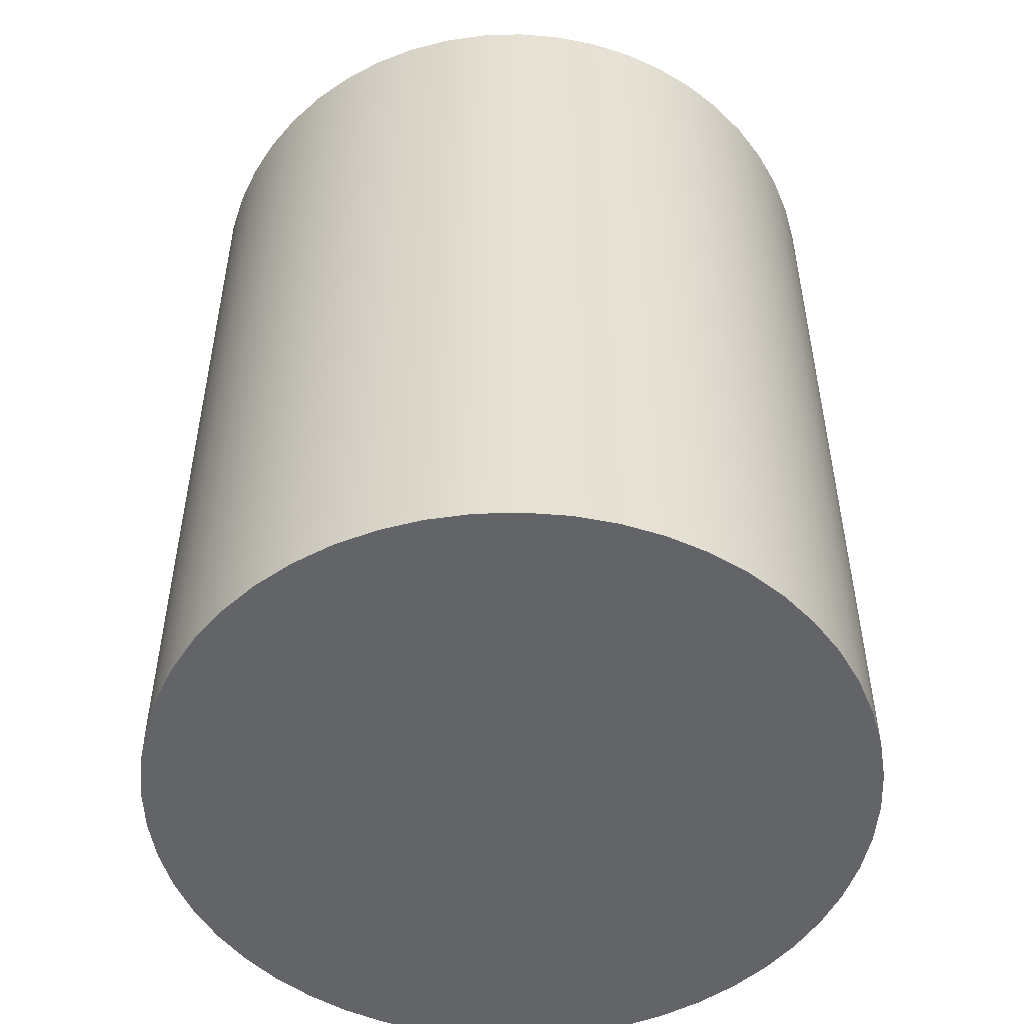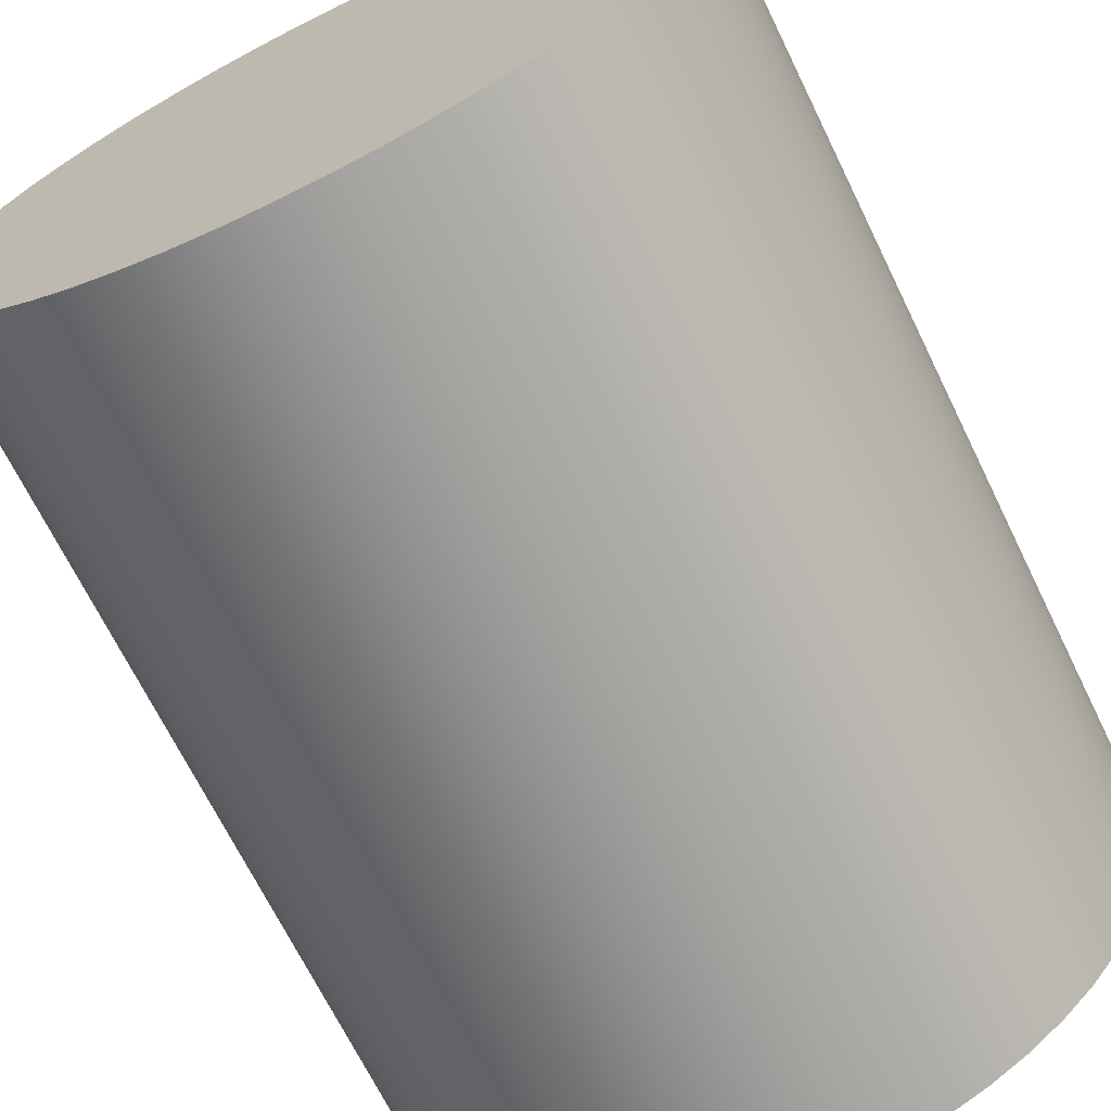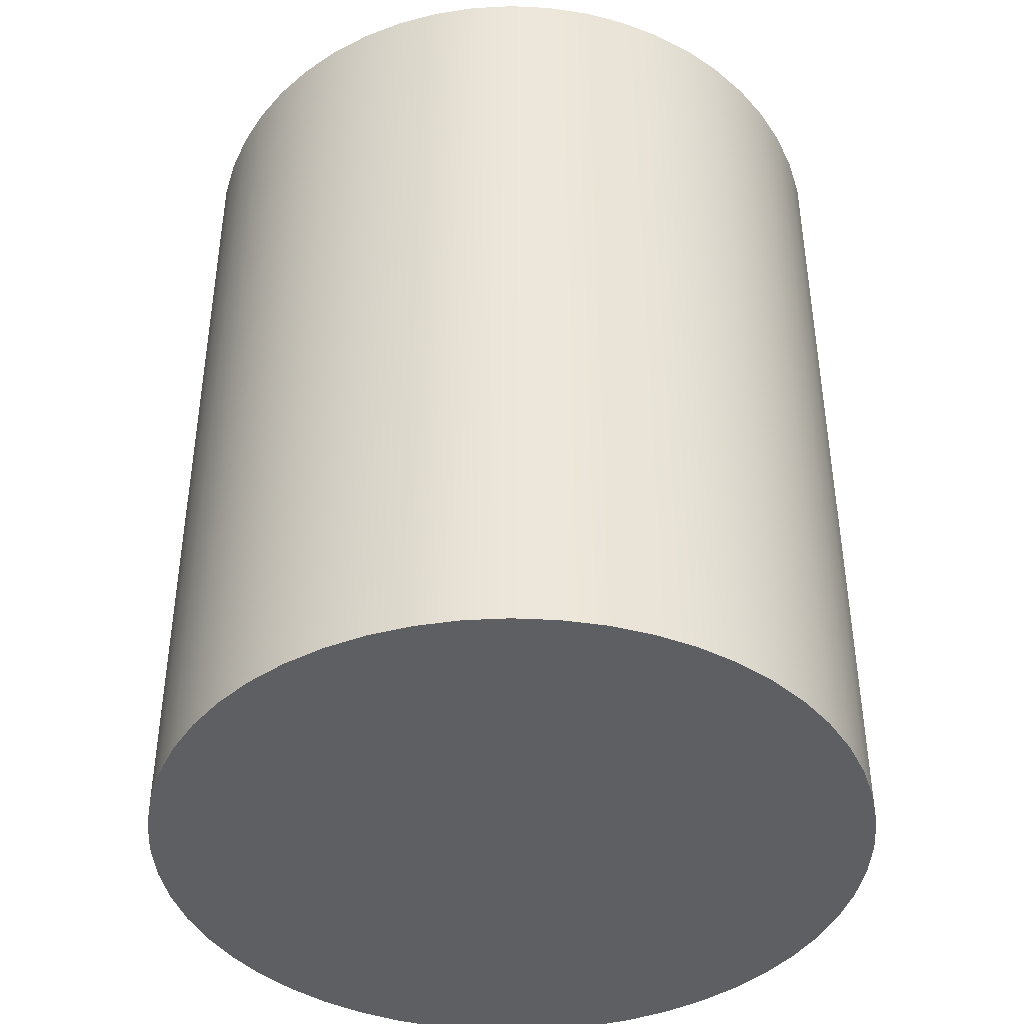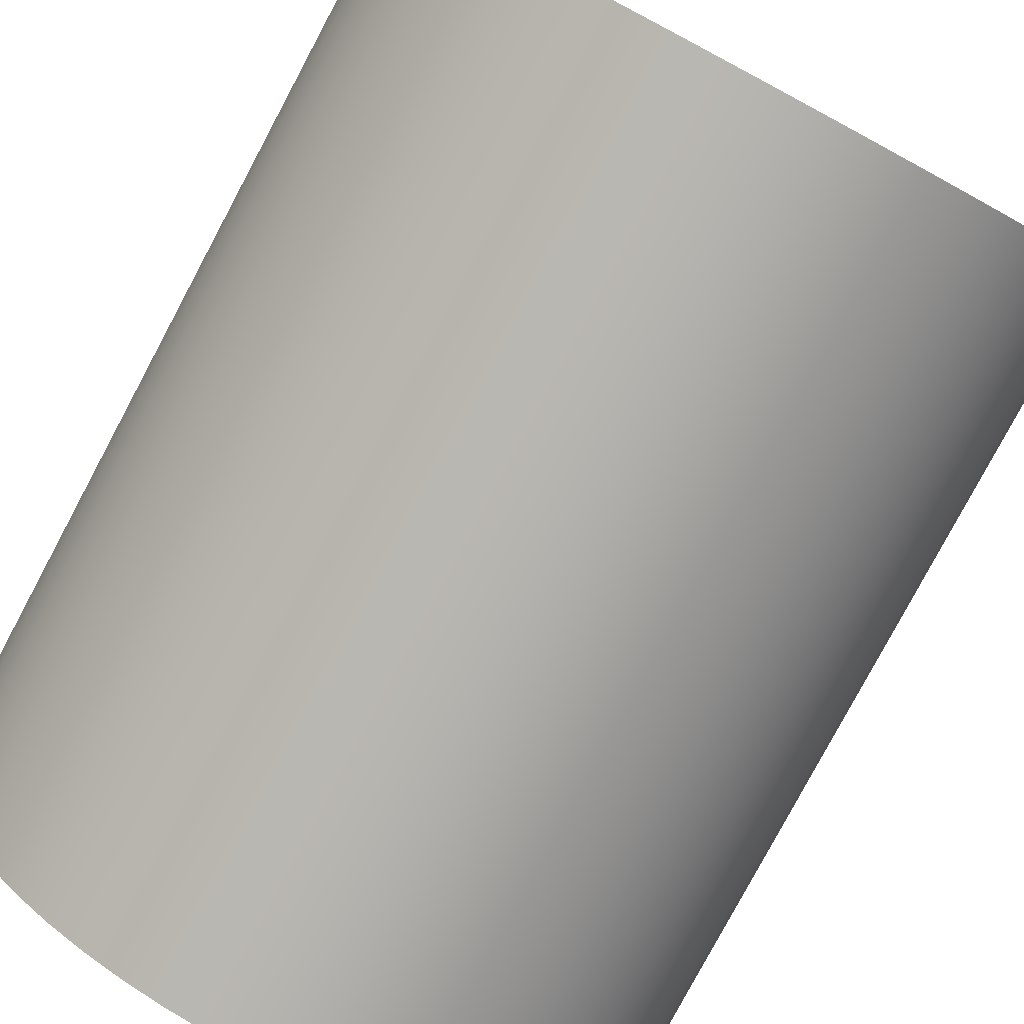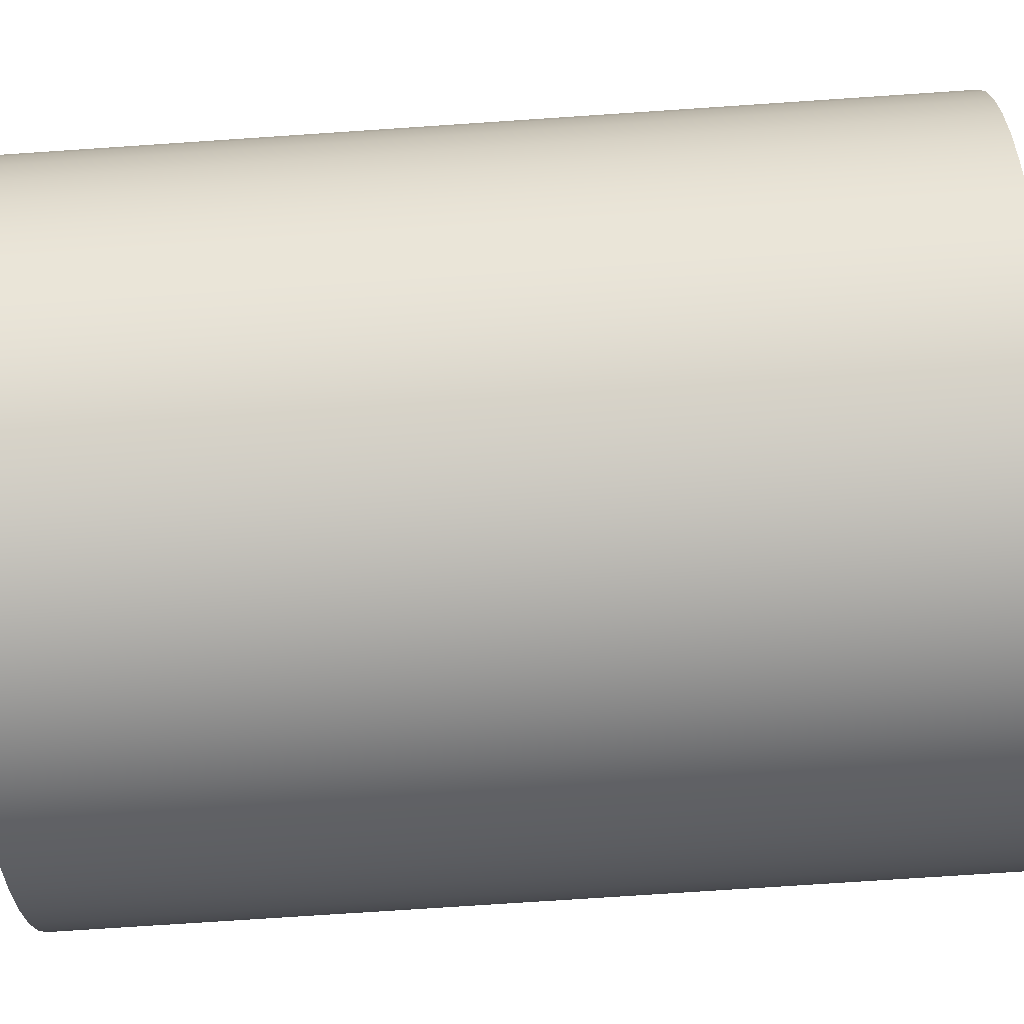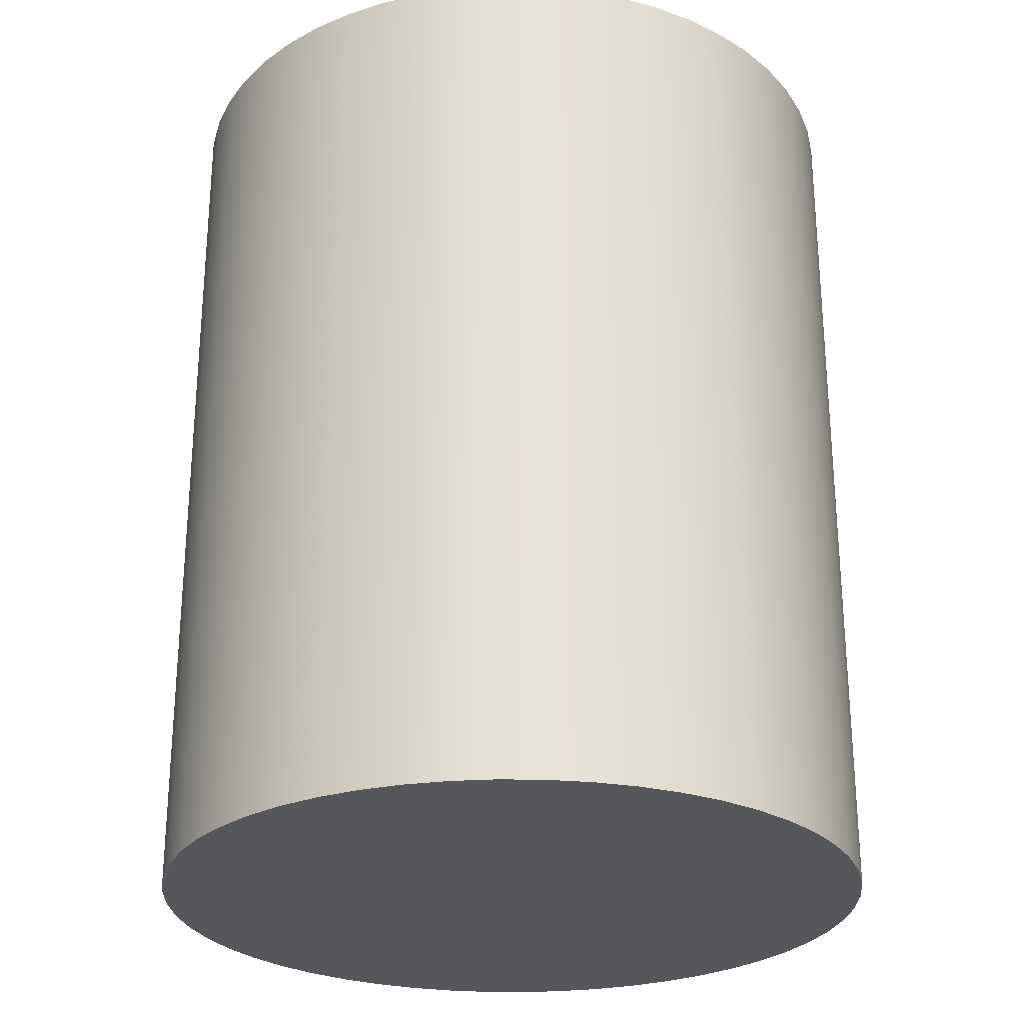
<metadata>
{"format":"obj","ext":"obj","renderer":"f3d","projection":"perspective","resolution":1024,"background":"white","views":[{"elev":-51.3,"azim":109.3,"up":"+Y"},{"elev":-68.9,"azim":26.1,"up":"+Z"},{"elev":-42.0,"azim":-27.5,"up":"+Y"},{"elev":-79.9,"azim":151.9,"up":"+Z"},{"elev":-75.9,"azim":93.8,"up":"+Z"},{"elev":-26.7,"azim":154.4,"up":"+Y"}]}
</metadata>
<code>
v -0.1 0.25 1.225e-17
v -0.09927 0.25 -0.01205
v -0.09709 0.25 -0.02393
v -0.0935 0.25 -0.03546
v -0.08855 0.25 -0.04647
v -0.0823 0.25 -0.05681
v -0.07485 0.25 -0.06631
v -0.06631 0.25 -0.07485
v -0.05681 0.25 -0.0823
v -0.04647 0.25 -0.08855
v -0.03546 0.25 -0.0935
v -0.02393 0.25 -0.09709
v -0.01205 0.25 -0.09927
v 6.123e-18 0.25 -0.1
v 0.01205 0.25 -0.09927
v 0.02393 0.25 -0.09709
v 0.03546 0.25 -0.0935
v 0.04647 0.25 -0.08855
v 0.05681 0.25 -0.0823
v 0.06631 0.25 -0.07485
v 0.07485 0.25 -0.06631
v 0.0823 0.25 -0.05681
v 0.08855 0.25 -0.04647
v 0.0935 0.25 -0.03546
v 0.09709 0.25 -0.02393
v 0.09927 0.25 -0.01205
v 0.1 0.25 0
v 0.09927 0.25 0.01205
v 0.09709 0.25 0.02393
v 0.0935 0.25 0.03546
v 0.08855 0.25 0.04647
v 0.0823 0.25 0.05681
v 0.07485 0.25 0.06631
v 0.06631 0.25 0.07485
v 0.05681 0.25 0.0823
v 0.04647 0.25 0.08855
v 0.03546 0.25 0.0935
v 0.02393 0.25 0.09709
v 0.01205 0.25 0.09927
v 6.123e-18 0.25 0.1
v -0.01205 0.25 0.09927
v -0.02393 0.25 0.09709
v -0.03546 0.25 0.0935
v -0.04647 0.25 0.08855
v -0.05681 0.25 0.0823
v -0.06631 0.25 0.07485
v -0.07485 0.25 0.06631
v -0.0823 0.25 0.05681
v -0.08855 0.25 0.04647
v -0.0935 0.25 0.03546
v -0.09709 0.25 0.02393
v -0.09927 0.25 0.01205
v -0.1 0 1.225e-17
v -0.09927 0 0.01205
v -0.09709 0 0.02393
v -0.0935 0 0.03546
v -0.08855 0 0.04647
v -0.0823 0 0.05681
v -0.07485 0 0.06631
v -0.06631 0 0.07485
v -0.05681 0 0.0823
v -0.04647 0 0.08855
v -0.03546 0 0.0935
v -0.02393 0 0.09709
v -0.01205 0 0.09927
v 6.123e-18 0 0.1
v 0.01205 0 0.09927
v 0.02393 0 0.09709
v 0.03546 0 0.0935
v 0.04647 0 0.08855
v 0.05681 0 0.0823
v 0.06631 0 0.07485
v 0.07485 0 0.06631
v 0.0823 0 0.05681
v 0.08855 0 0.04647
v 0.0935 0 0.03546
v 0.09709 0 0.02393
v 0.09927 0 0.01205
v 0.1 0 0
v 0.09927 0 -0.01205
v 0.09709 0 -0.02393
v 0.0935 0 -0.03546
v 0.08855 0 -0.04647
v 0.0823 0 -0.05681
v 0.07485 0 -0.06631
v 0.06631 0 -0.07485
v 0.05681 0 -0.0823
v 0.04647 0 -0.08855
v 0.03546 0 -0.0935
v 0.02393 0 -0.09709
v 0.01205 0 -0.09927
v 6.123e-18 0 -0.1
v -0.01205 0 -0.09927
v -0.02393 0 -0.09709
v -0.03546 0 -0.0935
v -0.04647 0 -0.08855
v -0.05681 0 -0.0823
v -0.06631 0 -0.07485
v -0.07485 0 -0.06631
v -0.0823 0 -0.05681
v -0.08855 0 -0.04647
v -0.0935 0 -0.03546
v -0.09709 0 -0.02393
v -0.09927 0 -0.01205
v -0.1 0 1.225e-17
v -0.1 0.25 1.225e-17
v -0.1 0 1.225e-17
v -0.09927 0 -0.01205
v -0.09709 0 -0.02393
v -0.0935 0 -0.03546
v -0.08855 0 -0.04647
v -0.0823 0 -0.05681
v -0.07485 0 -0.06631
v -0.06631 0 -0.07485
v -0.05681 0 -0.0823
v -0.04647 0 -0.08855
v -0.03546 0 -0.0935
v -0.02393 0 -0.09709
v -0.01205 0 -0.09927
v 6.123e-18 0 -0.1
v 0.01205 0 -0.09927
v 0.02393 0 -0.09709
v 0.03546 0 -0.0935
v 0.04647 0 -0.08855
v 0.05681 0 -0.0823
v 0.06631 0 -0.07485
v 0.07485 0 -0.06631
v 0.0823 0 -0.05681
v 0.08855 0 -0.04647
v 0.0935 0 -0.03546
v 0.09709 0 -0.02393
v 0.09927 0 -0.01205
v 0.1 0 0
v 0.09927 0 0.01205
v 0.09709 0 0.02393
v 0.0935 0 0.03546
v 0.08855 0 0.04647
v 0.0823 0 0.05681
v 0.07485 0 0.06631
v 0.06631 0 0.07485
v 0.05681 0 0.0823
v 0.04647 0 0.08855
v 0.03546 0 0.0935
v 0.02393 0 0.09709
v 0.01205 0 0.09927
v 6.123e-18 0 0.1
v -0.01205 0 0.09927
v -0.02393 0 0.09709
v -0.03546 0 0.0935
v -0.04647 0 0.08855
v -0.05681 0 0.0823
v -0.06631 0 0.07485
v -0.07485 0 0.06631
v -0.0823 0 0.05681
v -0.08855 0 0.04647
v -0.0935 0 0.03546
v -0.09709 0 0.02393
v -0.09927 0 0.01205
v -0.1 0.25 1.225e-17
v -0.09927 0.25 0.01205
v -0.09709 0.25 0.02393
v -0.0935 0.25 0.03546
v -0.08855 0.25 0.04647
v -0.0823 0.25 0.05681
v -0.07485 0.25 0.06631
v -0.06631 0.25 0.07485
v -0.05681 0.25 0.0823
v -0.04647 0.25 0.08855
v -0.03546 0.25 0.0935
v -0.02393 0.25 0.09709
v -0.01205 0.25 0.09927
v 6.123e-18 0.25 0.1
v 0.01205 0.25 0.09927
v 0.02393 0.25 0.09709
v 0.03546 0.25 0.0935
v 0.04647 0.25 0.08855
v 0.05681 0.25 0.0823
v 0.06631 0.25 0.07485
v 0.07485 0.25 0.06631
v 0.0823 0.25 0.05681
v 0.08855 0.25 0.04647
v 0.0935 0.25 0.03546
v 0.09709 0.25 0.02393
v 0.09927 0.25 0.01205
v 0.1 0.25 0
v 0.09927 0.25 -0.01205
v 0.09709 0.25 -0.02393
v 0.0935 0.25 -0.03546
v 0.08855 0.25 -0.04647
v 0.0823 0.25 -0.05681
v 0.07485 0.25 -0.06631
v 0.06631 0.25 -0.07485
v 0.05681 0.25 -0.0823
v 0.04647 0.25 -0.08855
v 0.03546 0.25 -0.0935
v 0.02393 0.25 -0.09709
v 0.01205 0.25 -0.09927
v 6.123e-18 0.25 -0.1
v -0.01205 0.25 -0.09927
v -0.02393 0.25 -0.09709
v -0.03546 0.25 -0.0935
v -0.04647 0.25 -0.08855
v -0.05681 0.25 -0.0823
v -0.06631 0.25 -0.07485
v -0.07485 0.25 -0.06631
v -0.0823 0.25 -0.05681
v -0.08855 0.25 -0.04647
v -0.0935 0.25 -0.03546
v -0.09709 0.25 -0.02393
v -0.09927 0.25 -0.01205
f 2 104 1
f 1 104 105
f 106 53 52
f 52 53 54
f 52 54 51
f 51 54 55
f 51 55 50
f 50 55 56
f 50 56 49
f 49 56 57
f 49 57 48
f 48 57 58
f 48 58 47
f 47 58 59
f 47 59 46
f 46 59 60
f 46 60 45
f 45 60 61
f 45 61 44
f 44 61 62
f 44 62 43
f 43 62 63
f 43 63 42
f 42 63 64
f 42 64 41
f 41 64 65
f 41 65 40
f 40 65 66
f 40 66 39
f 39 66 67
f 39 67 38
f 38 67 68
f 38 68 37
f 37 68 69
f 37 69 36
f 36 69 70
f 36 70 35
f 35 70 71
f 35 71 34
f 34 71 72
f 34 72 33
f 33 72 73
f 33 73 32
f 32 73 74
f 32 74 31
f 31 74 75
f 31 75 30
f 30 75 76
f 30 76 29
f 29 76 77
f 29 77 28
f 28 77 78
f 28 78 27
f 27 78 79
f 27 79 26
f 26 79 80
f 26 80 25
f 25 80 81
f 25 81 24
f 24 81 82
f 24 82 23
f 23 82 83
f 23 83 22
f 22 83 84
f 22 84 21
f 21 84 85
f 21 85 20
f 20 85 86
f 20 86 19
f 19 86 87
f 19 87 18
f 18 87 88
f 18 88 17
f 17 88 89
f 17 89 16
f 16 89 90
f 16 90 15
f 15 90 91
f 15 91 14
f 14 91 92
f 14 92 13
f 13 92 93
f 13 93 12
f 12 93 94
f 12 94 11
f 11 94 95
f 11 95 10
f 10 95 96
f 10 96 9
f 9 96 97
f 9 97 8
f 8 97 98
f 8 98 7
f 7 98 99
f 7 99 6
f 6 99 100
f 6 100 5
f 5 100 101
f 5 101 4
f 4 101 102
f 4 102 3
f 3 102 103
f 3 103 2
f 2 103 104
f 108 132 107
f 107 132 133
f 107 133 158
f 158 133 134
f 158 134 157
f 157 134 135
f 157 135 156
f 156 135 136
f 156 136 155
f 155 136 137
f 155 137 154
f 154 137 138
f 154 138 153
f 153 138 139
f 153 139 152
f 152 139 140
f 152 140 151
f 151 140 141
f 151 141 150
f 150 141 142
f 150 142 149
f 149 142 143
f 149 143 148
f 148 143 144
f 148 144 147
f 147 144 145
f 147 145 146
f 132 108 131
f 131 108 109
f 131 109 130
f 130 109 110
f 130 110 129
f 129 110 111
f 129 111 128
f 128 111 112
f 128 112 127
f 127 112 113
f 127 113 126
f 126 113 114
f 126 114 125
f 125 114 115
f 125 115 124
f 124 115 116
f 124 116 123
f 123 116 117
f 123 117 122
f 122 117 118
f 122 118 121
f 121 118 119
f 121 119 120
f 160 184 159
f 159 184 185
f 159 185 210
f 210 185 186
f 210 186 209
f 209 186 187
f 209 187 208
f 208 187 188
f 208 188 207
f 207 188 189
f 207 189 206
f 206 189 190
f 206 190 205
f 205 190 191
f 205 191 204
f 204 191 192
f 204 192 203
f 203 192 193
f 203 193 202
f 202 193 194
f 202 194 201
f 201 194 195
f 201 195 200
f 200 195 196
f 200 196 199
f 199 196 197
f 199 197 198
f 184 160 183
f 183 160 161
f 183 161 182
f 182 161 162
f 182 162 181
f 181 162 163
f 181 163 180
f 180 163 164
f 180 164 179
f 179 164 165
f 179 165 178
f 178 165 166
f 178 166 177
f 177 166 167
f 177 167 176
f 176 167 168
f 176 168 175
f 175 168 169
f 175 169 174
f 174 169 170
f 174 170 173
f 173 170 171
f 173 171 172

</code>
